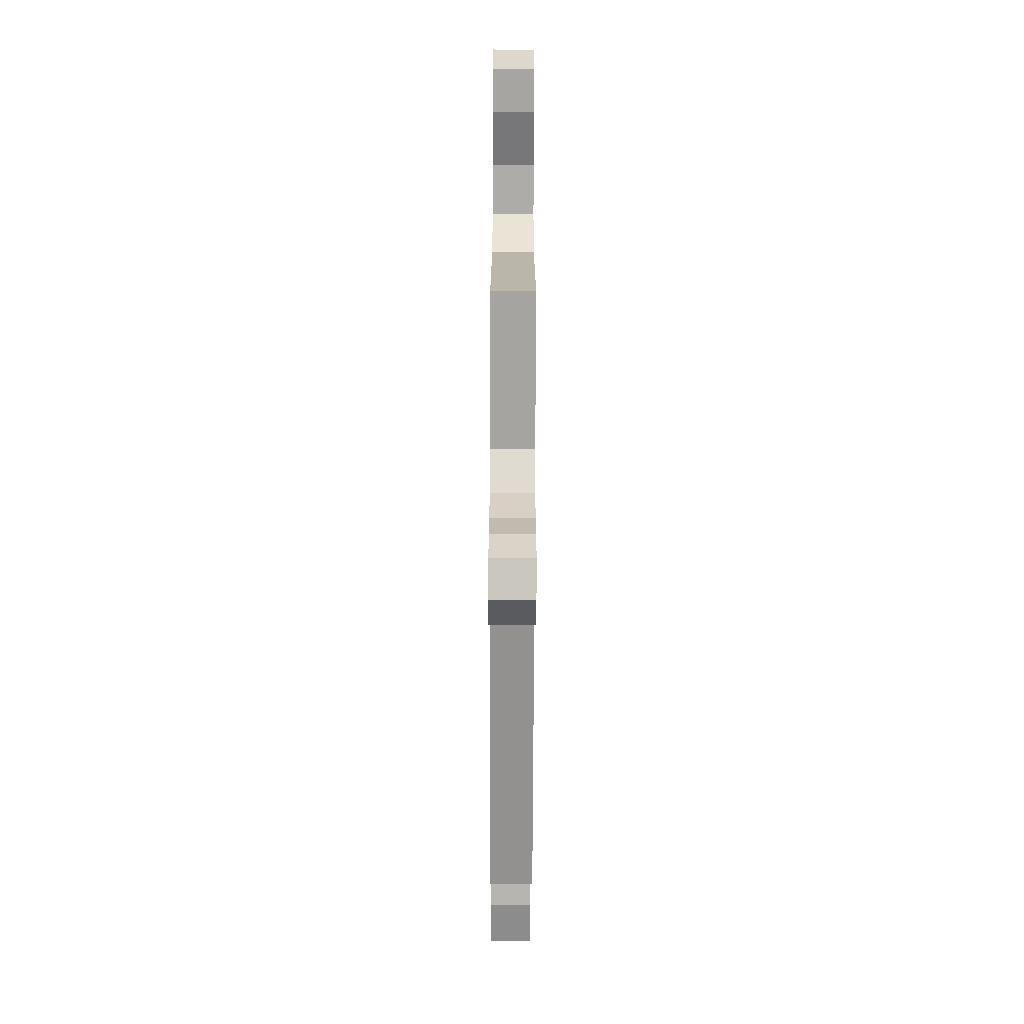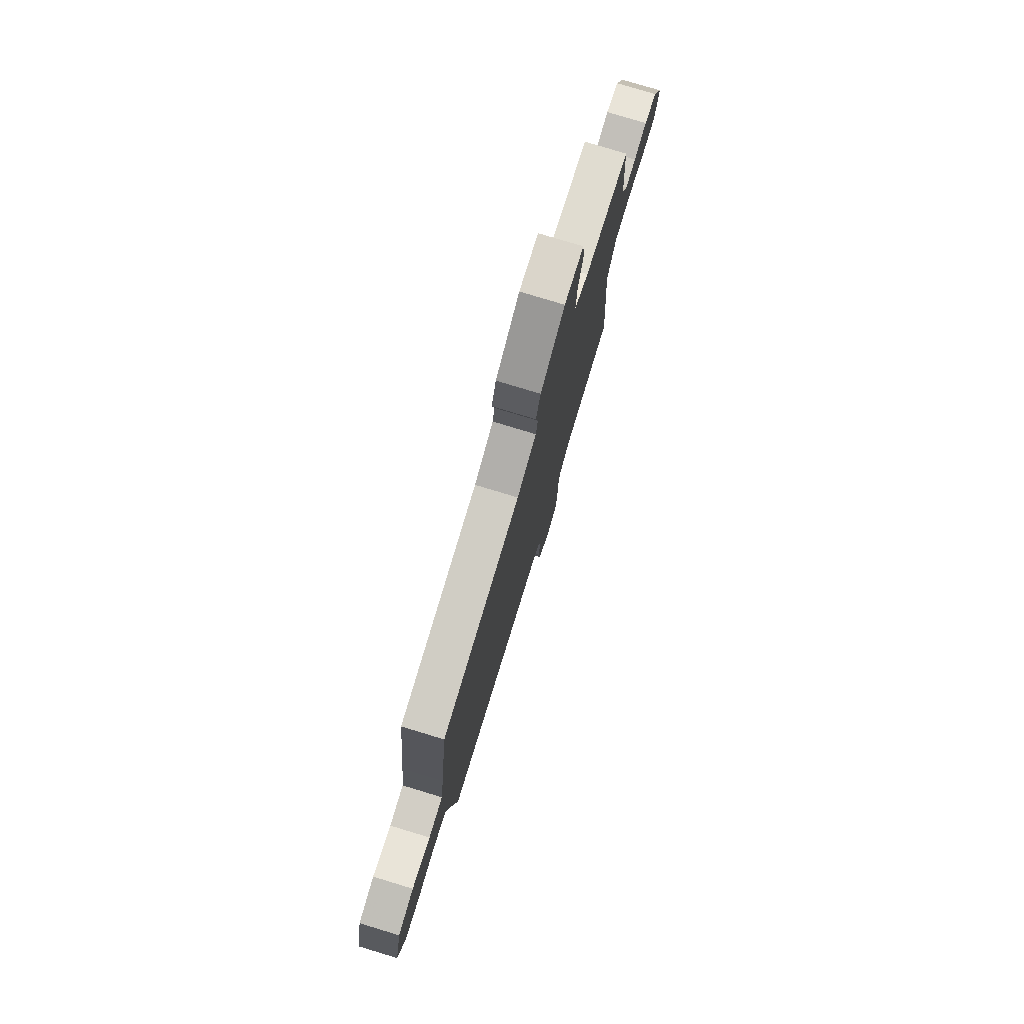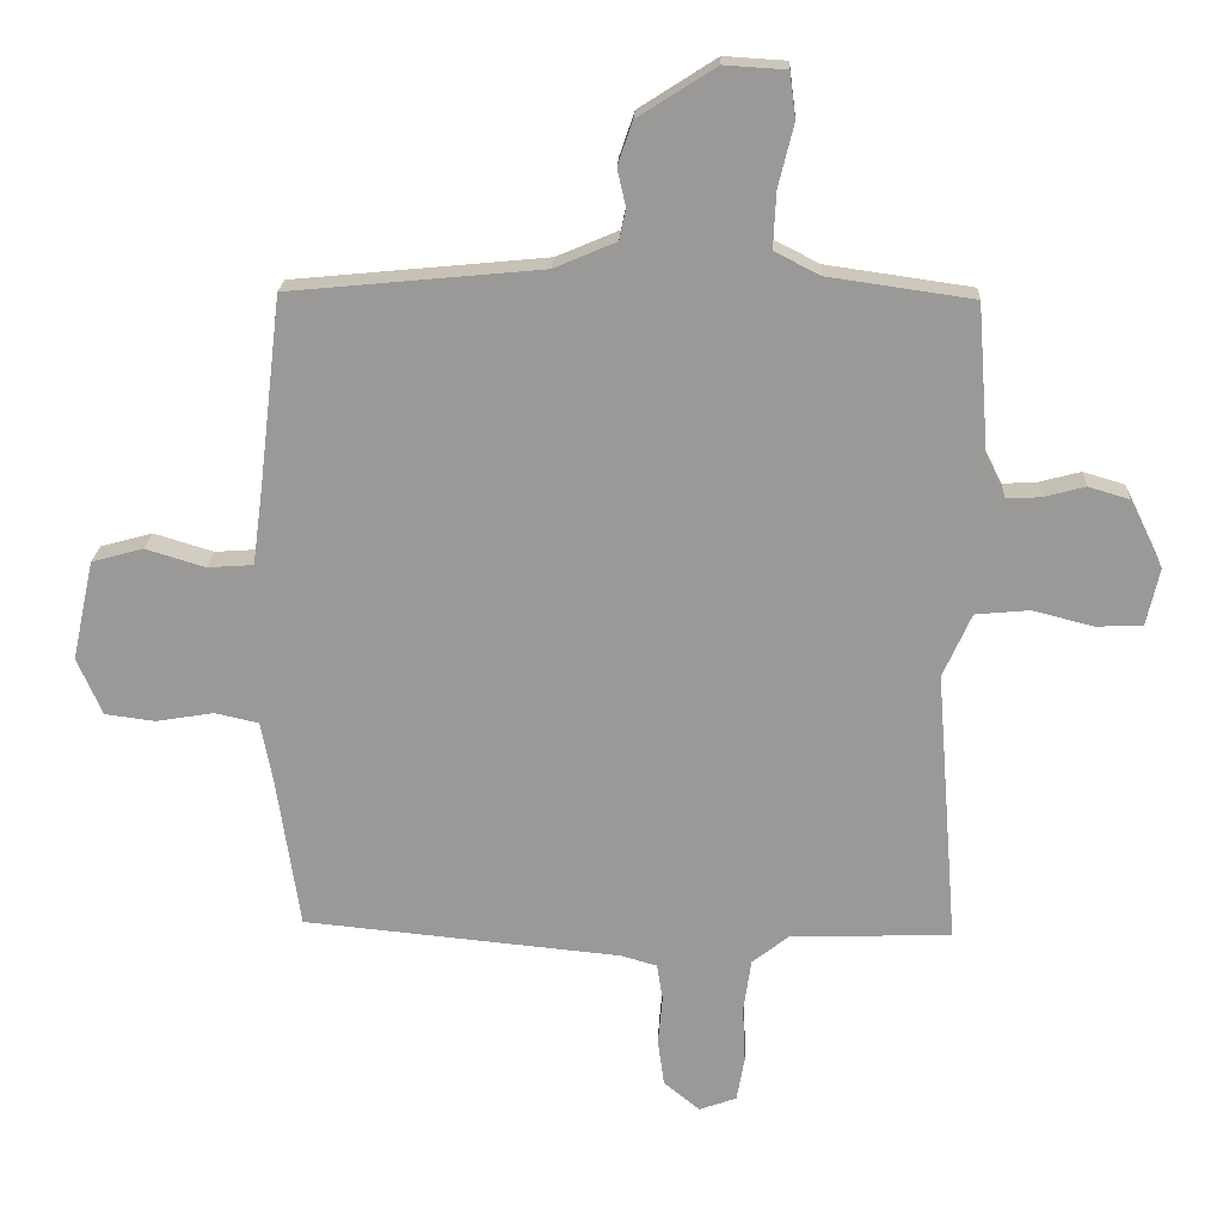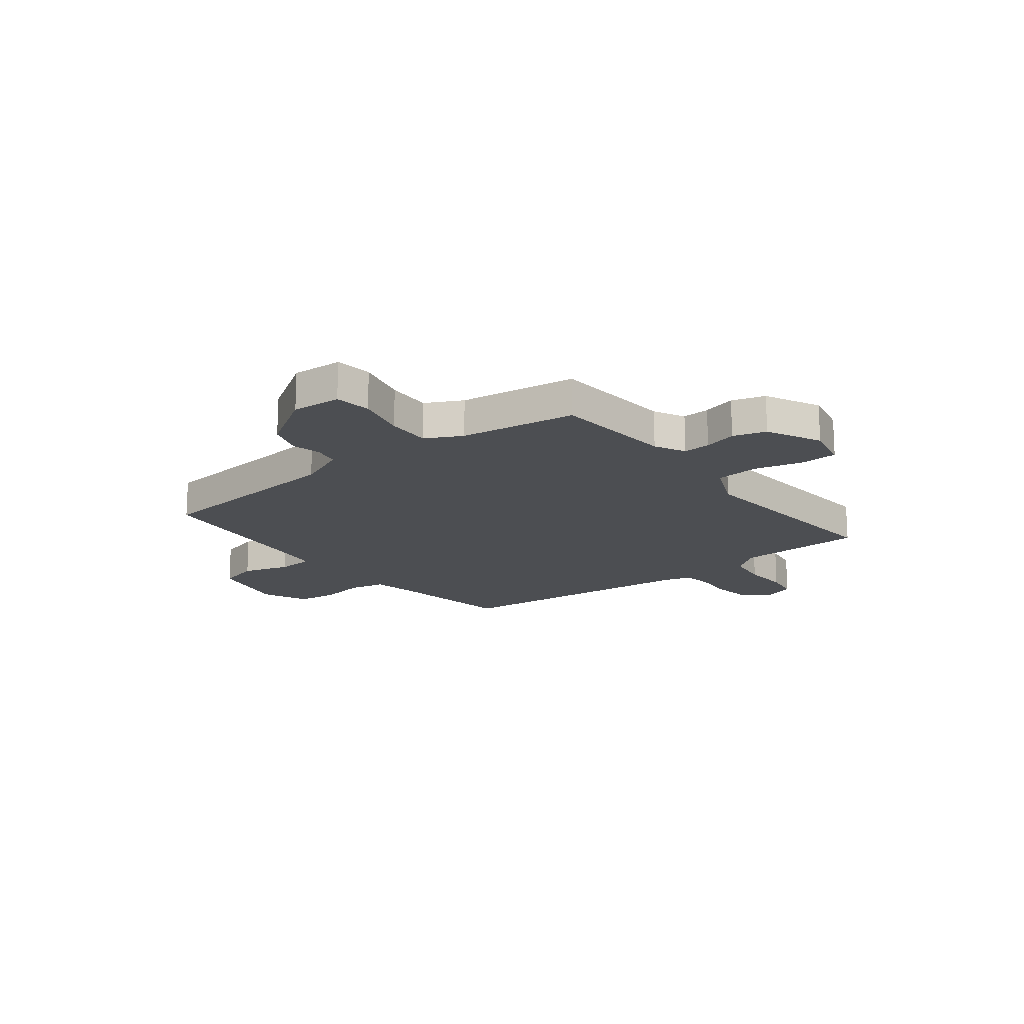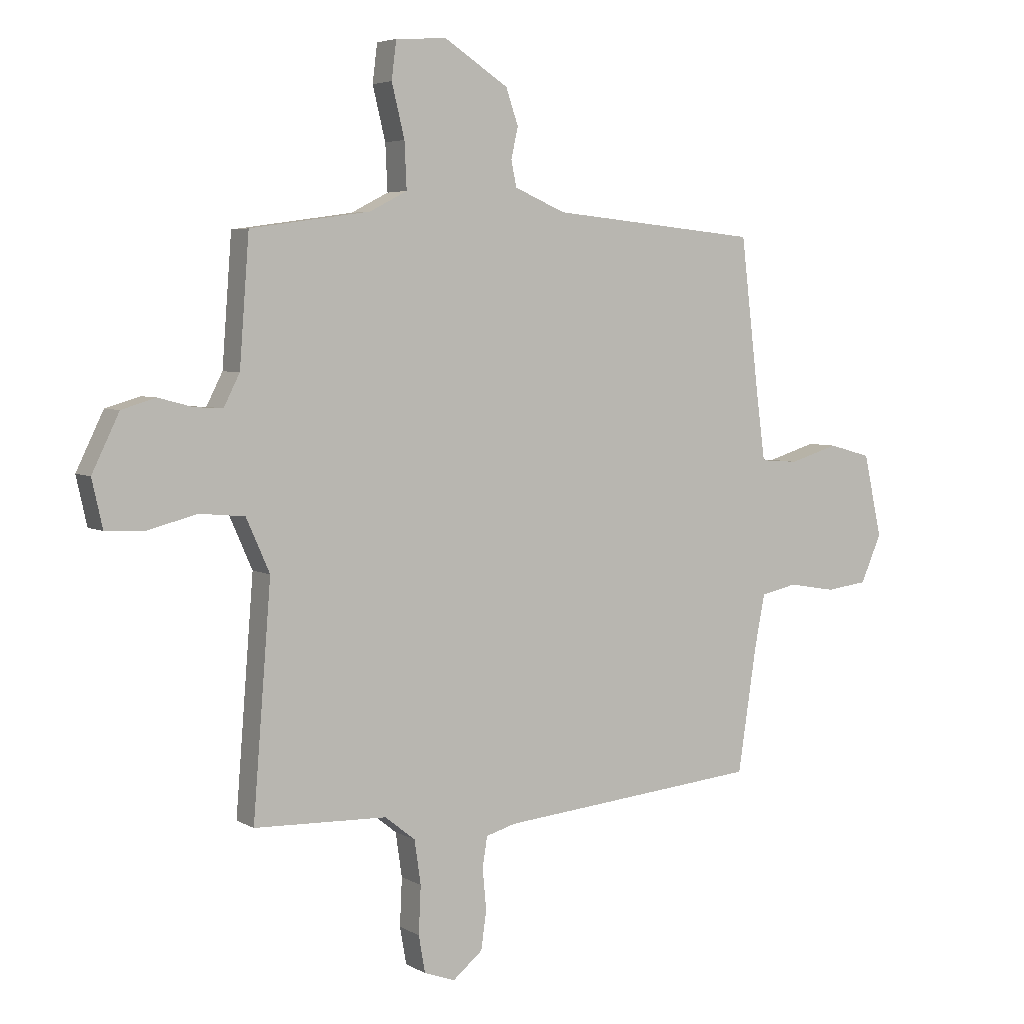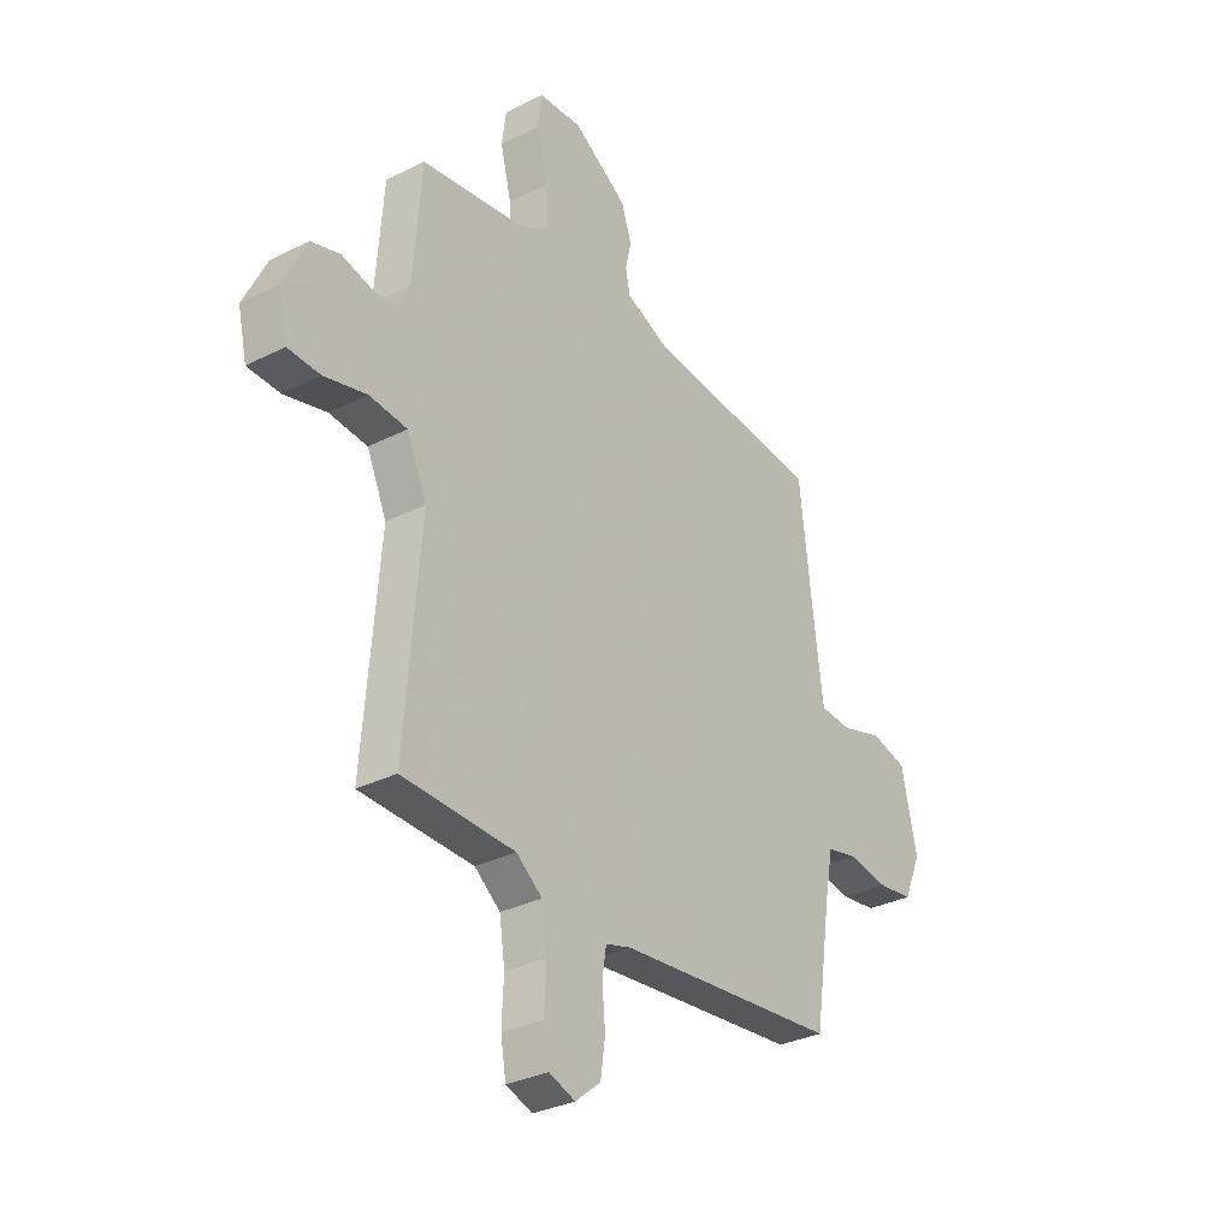
<metadata>
{"format":"obj","ext":"obj","renderer":"f3d","projection":"perspective","resolution":1024,"background":"white","views":[{"elev":-71.5,"azim":89.8,"up":"+Z"},{"elev":77.9,"azim":-73.1,"up":"+Z"},{"elev":20.6,"azim":2.6,"up":"+Z"},{"elev":-17.0,"azim":38.1,"up":"+Y"},{"elev":4.7,"azim":149.4,"up":"+Z"},{"elev":-31.5,"azim":125.5,"up":"+Z"}]}
</metadata>
<code>
v 0.5 0.07 -0.5
v 0.251 0.07 -0.508
v 0.194 0.07 -0.553
v 0.182 0.07 -0.635
v 0.186 0.07 -0.724
v 0.174 0.07 -0.793
v 0.116 0.07 -0.814
v 0.06 0.07 -0.768
v 0.05 0.07 -0.696
v 0.057 0.07 -0.62
v 0.048 0.07 -0.563
v -0.008 0.07 -0.547
v -0.5 0.07 -0.5
v -0.535 0.07 -0.267
v -0.554 0.07 -0.168
v -0.622 0.07 -0.153
v -0.711 0.07 -0.168
v -0.789 0.07 -0.158
v -0.828 0.07 -0.069
v -0.794 0.07 0.086
v -0.714 0.07 0.108
v -0.622 0.07 0.08
v -0.551 0.07 0.085
v -0.535 0.07 0.205
v -0.5 0.07 0.5
v -0.108 0.07 0.538
v -0.012 0.07 0.579
v -0.002 0.07 0.627
v -0.015 0.07 0.685
v 0.008 0.07 0.752
v 0.128 0.07 0.829
v 0.224 0.07 0.823
v 0.233 0.07 0.752
v 0.209 0.07 0.654
v 0.205 0.07 0.568
v 0.275 0.07 0.532
v 0.5 0.07 0.5
v 0.518 0.07 0.264
v 0.548 0.07 0.205
v 0.601 0.07 0.208
v 0.665 0.07 0.225
v 0.729 0.07 0.206
v 0.78 0.07 0.101
v 0.76 0.07 0.012
v 0.688 0.07 0.009
v 0.594 0.07 0.033
v 0.51 0.07 0.025
v 0.466 0.07 -0.074
v 0.5 0 -0.5
v 0.251 0 -0.508
v 0.194 0 -0.553
v 0.182 0 -0.635
v 0.186 0 -0.724
v 0.174 0 -0.793
v 0.116 0 -0.814
v 0.06 0 -0.768
v 0.05 0 -0.696
v 0.057 0 -0.62
v 0.048 0 -0.563
v -0.008 0 -0.547
v -0.5 0 -0.5
v -0.535 0 -0.267
v -0.554 0 -0.168
v -0.622 0 -0.153
v -0.711 0 -0.168
v -0.789 0 -0.158
v -0.828 0 -0.069
v -0.794 0 0.086
v -0.714 0 0.108
v -0.622 0 0.08
v -0.551 0 0.085
v -0.535 0 0.205
v -0.5 0 0.5
v -0.108 0 0.538
v -0.012 0 0.579
v -0.002 0 0.627
v -0.015 0 0.685
v 0.008 0 0.752
v 0.128 0 0.829
v 0.224 0 0.823
v 0.233 0 0.752
v 0.209 0 0.654
v 0.205 0 0.568
v 0.275 0 0.532
v 0.5 0 0.5
v 0.518 0 0.264
v 0.548 0 0.205
v 0.601 0 0.208
v 0.665 0 0.225
v 0.729 0 0.206
v 0.78 0 0.101
v 0.76 0 0.012
v 0.688 0 0.009
v 0.594 0 0.033
v 0.51 0 0.025
v 0.466 0 -0.074
f 44 45 46
f 43 44 46
f 42 43 46
f 41 42 46
f 40 41 46
f 39 40 46 47
f 38 39 47 48
f 36 37 38 48
f 32 33 34
f 31 32 34
f 30 31 34
f 29 30 34
f 28 29 34
f 27 28 34 35
f 48 1 2
f 36 48 2
f 35 36 2
f 27 35 2
f 26 27 2
f 20 21 22
f 19 20 22
f 18 19 22
f 17 18 22
f 16 17 22
f 15 16 22 23
f 14 15 23 24
f 26 2 3
f 25 26 3
f 24 25 3
f 14 24 3
f 13 14 3
f 12 13 3
f 8 9 10
f 7 8 10
f 6 7 10
f 5 6 10
f 4 5 10
f 11 12 3
f 3 4 10 11
f 94 93 92
f 94 92 91
f 94 91 90
f 94 90 89
f 94 89 88
f 95 94 88 87
f 96 95 87 86
f 96 86 85 84
f 82 81 80
f 82 80 79
f 82 79 78
f 82 78 77
f 82 77 76
f 83 82 76 75
f 50 49 96
f 50 96 84
f 50 84 83
f 50 83 75
f 50 75 74
f 70 69 68
f 70 68 67
f 70 67 66
f 70 66 65
f 70 65 64
f 71 70 64 63
f 72 71 63 62
f 51 50 74
f 51 74 73
f 51 73 72
f 51 72 62
f 51 62 61
f 51 61 60
f 58 57 56
f 58 56 55
f 58 55 54
f 58 54 53
f 58 53 52
f 51 60 59
f 59 58 52 51
f 1 49 50 2
f 2 50 51 3
f 3 51 52 4
f 4 52 53 5
f 5 53 54 6
f 6 54 55 7
f 7 55 56 8
f 8 56 57 9
f 9 57 58 10
f 10 58 59 11
f 11 59 60 12
f 12 60 61 13
f 13 61 62 14
f 14 62 63 15
f 15 63 64 16
f 16 64 65 17
f 17 65 66 18
f 18 66 67 19
f 19 67 68 20
f 20 68 69 21
f 21 69 70 22
f 22 70 71 23
f 23 71 72 24
f 24 72 73 25
f 25 73 74 26
f 26 74 75 27
f 27 75 76 28
f 28 76 77 29
f 29 77 78 30
f 30 78 79 31
f 31 79 80 32
f 32 80 81 33
f 33 81 82 34
f 34 82 83 35
f 35 83 84 36
f 36 84 85 37
f 37 85 86 38
f 38 86 87 39
f 39 87 88 40
f 40 88 89 41
f 41 89 90 42
f 42 90 91 43
f 43 91 92 44
f 44 92 93 45
f 45 93 94 46
f 46 94 95 47
f 47 95 96 48
f 48 96 49 1

</code>
